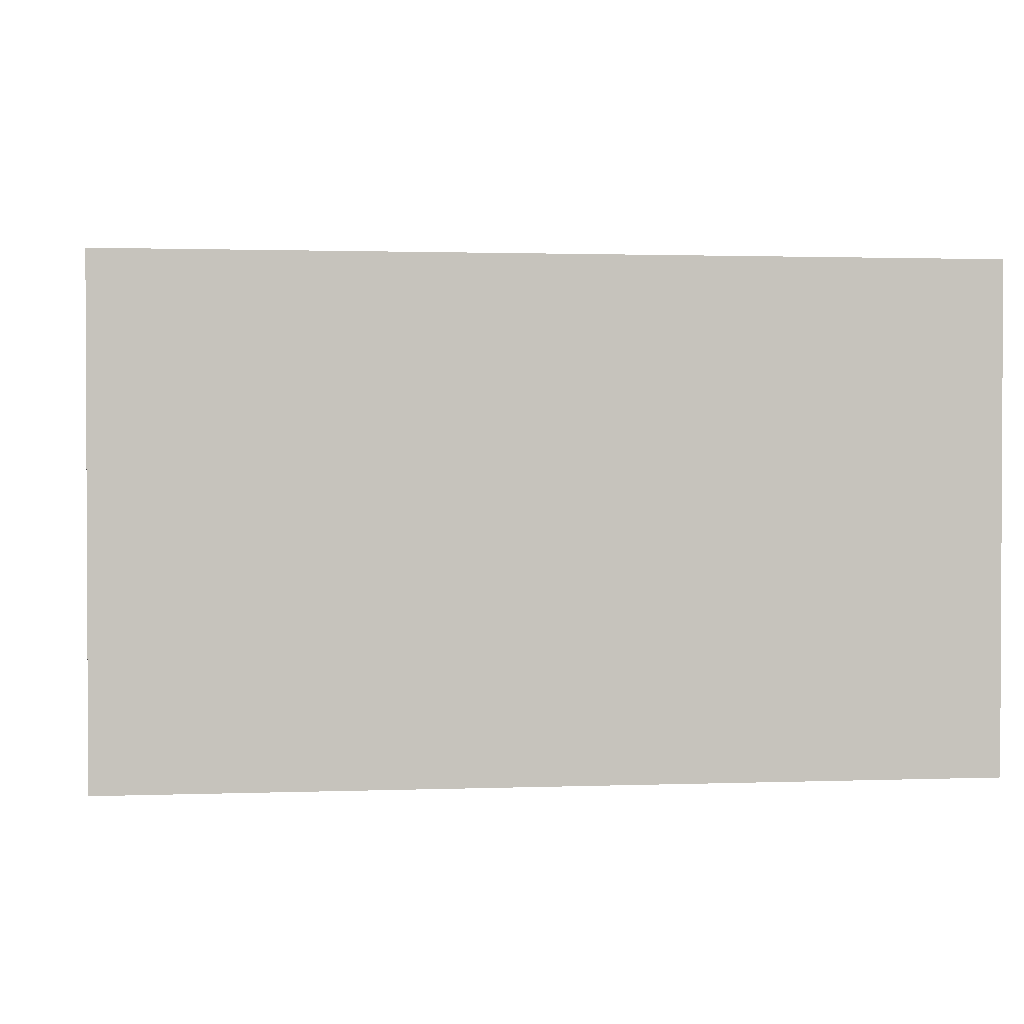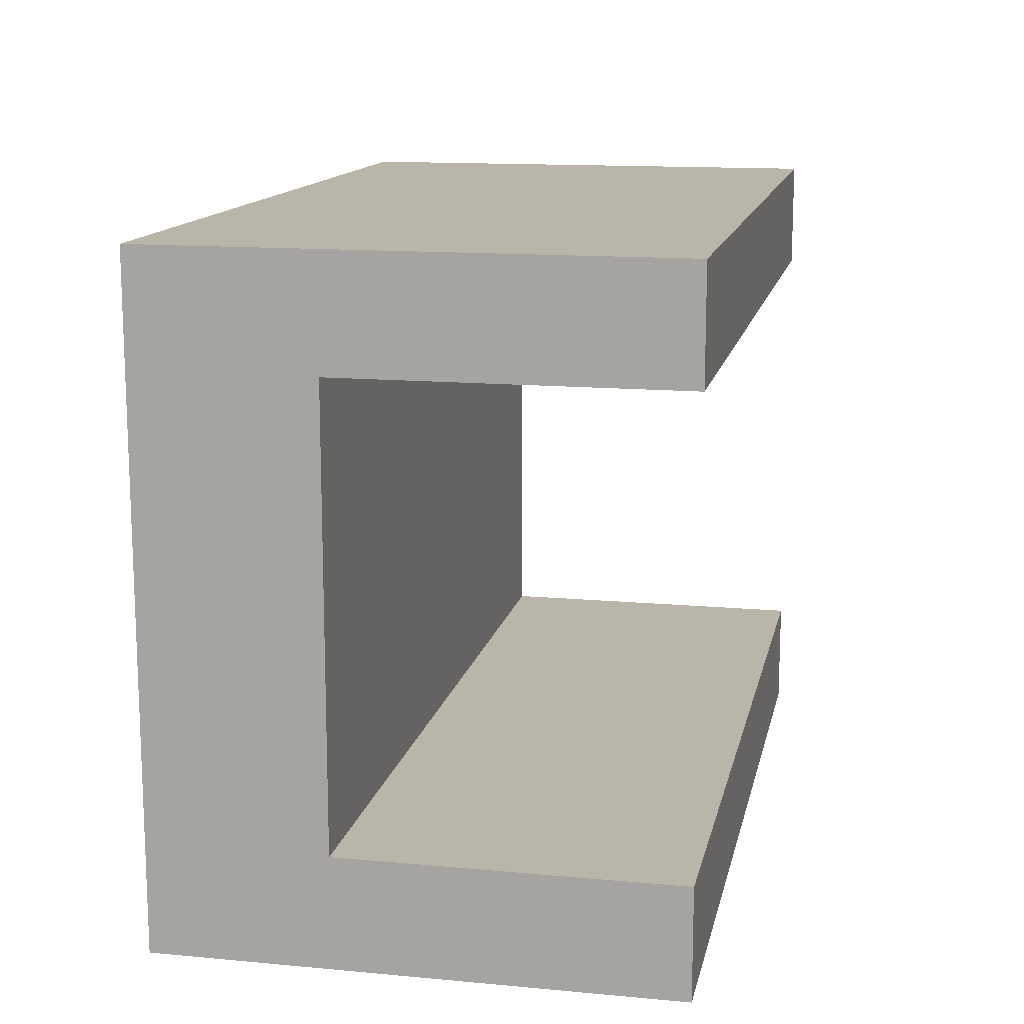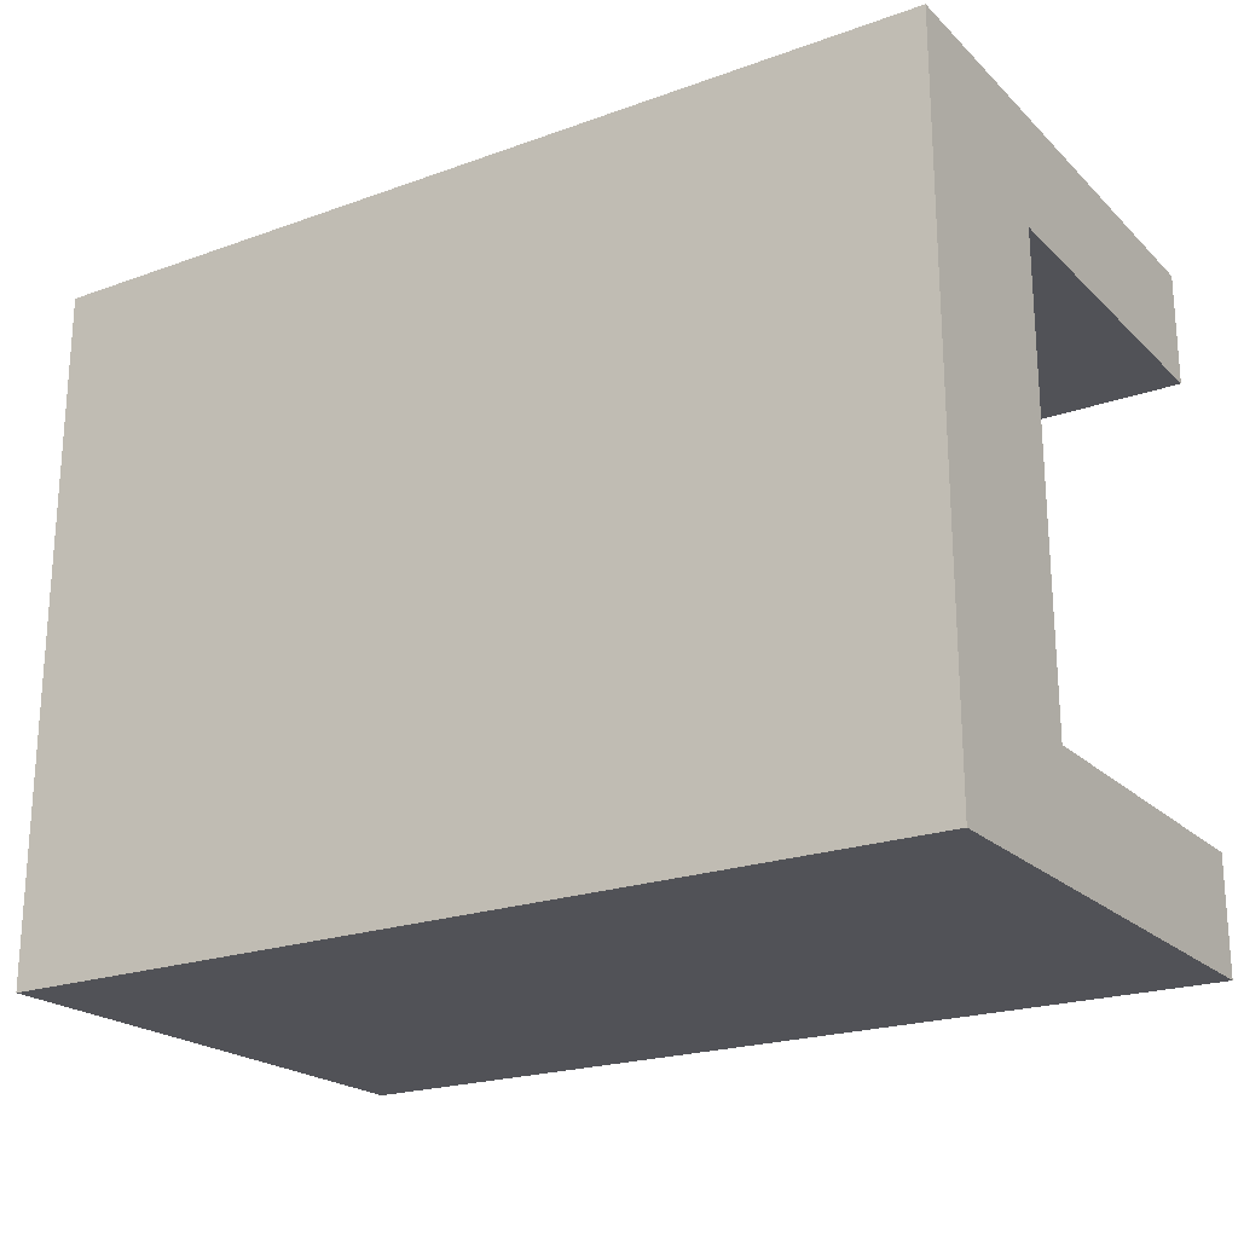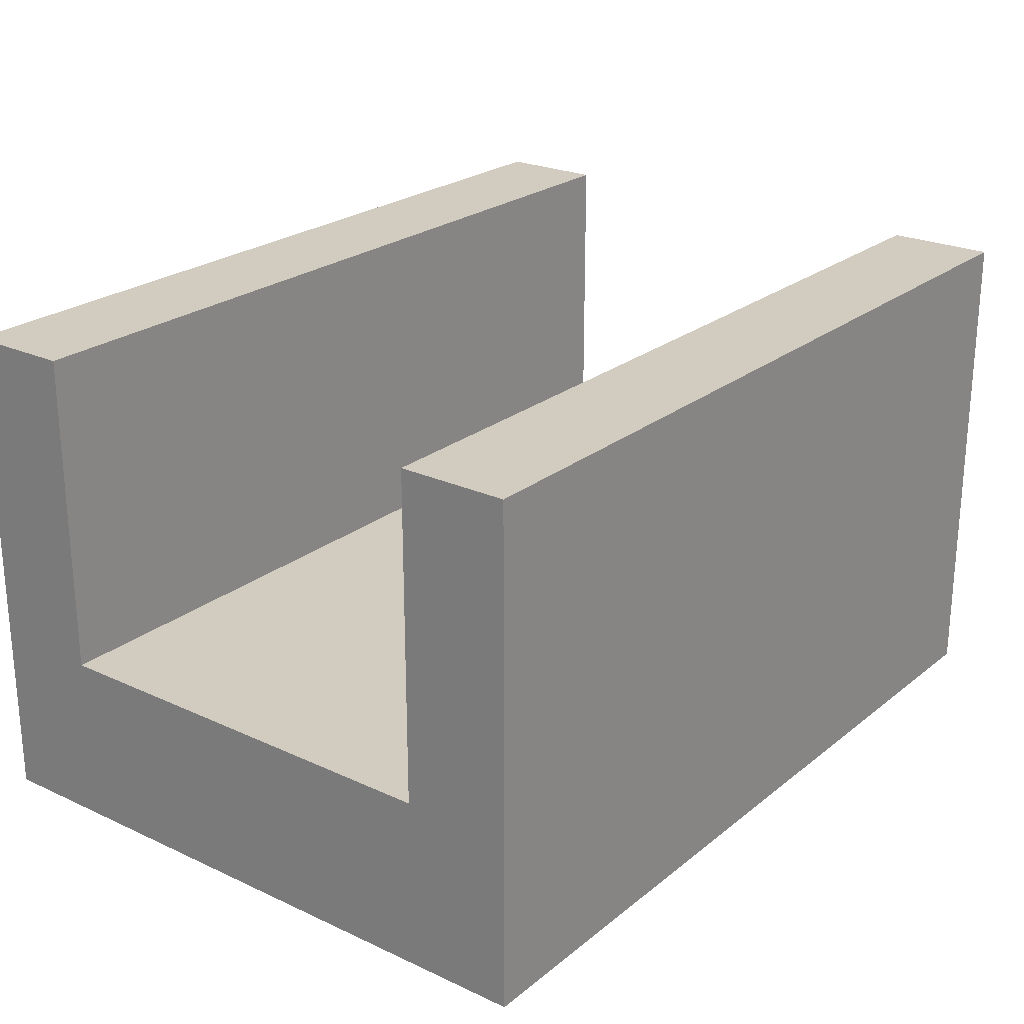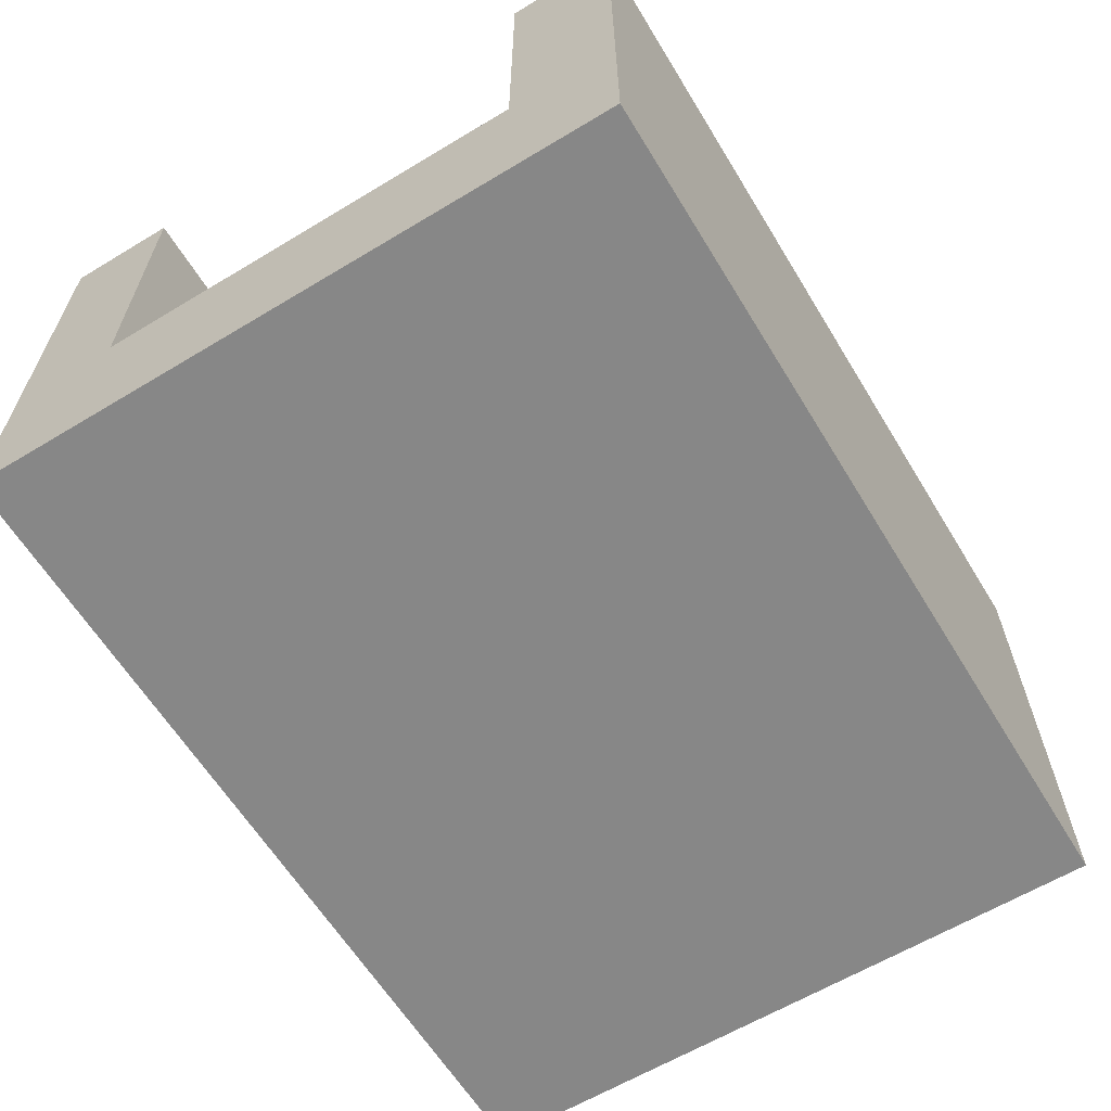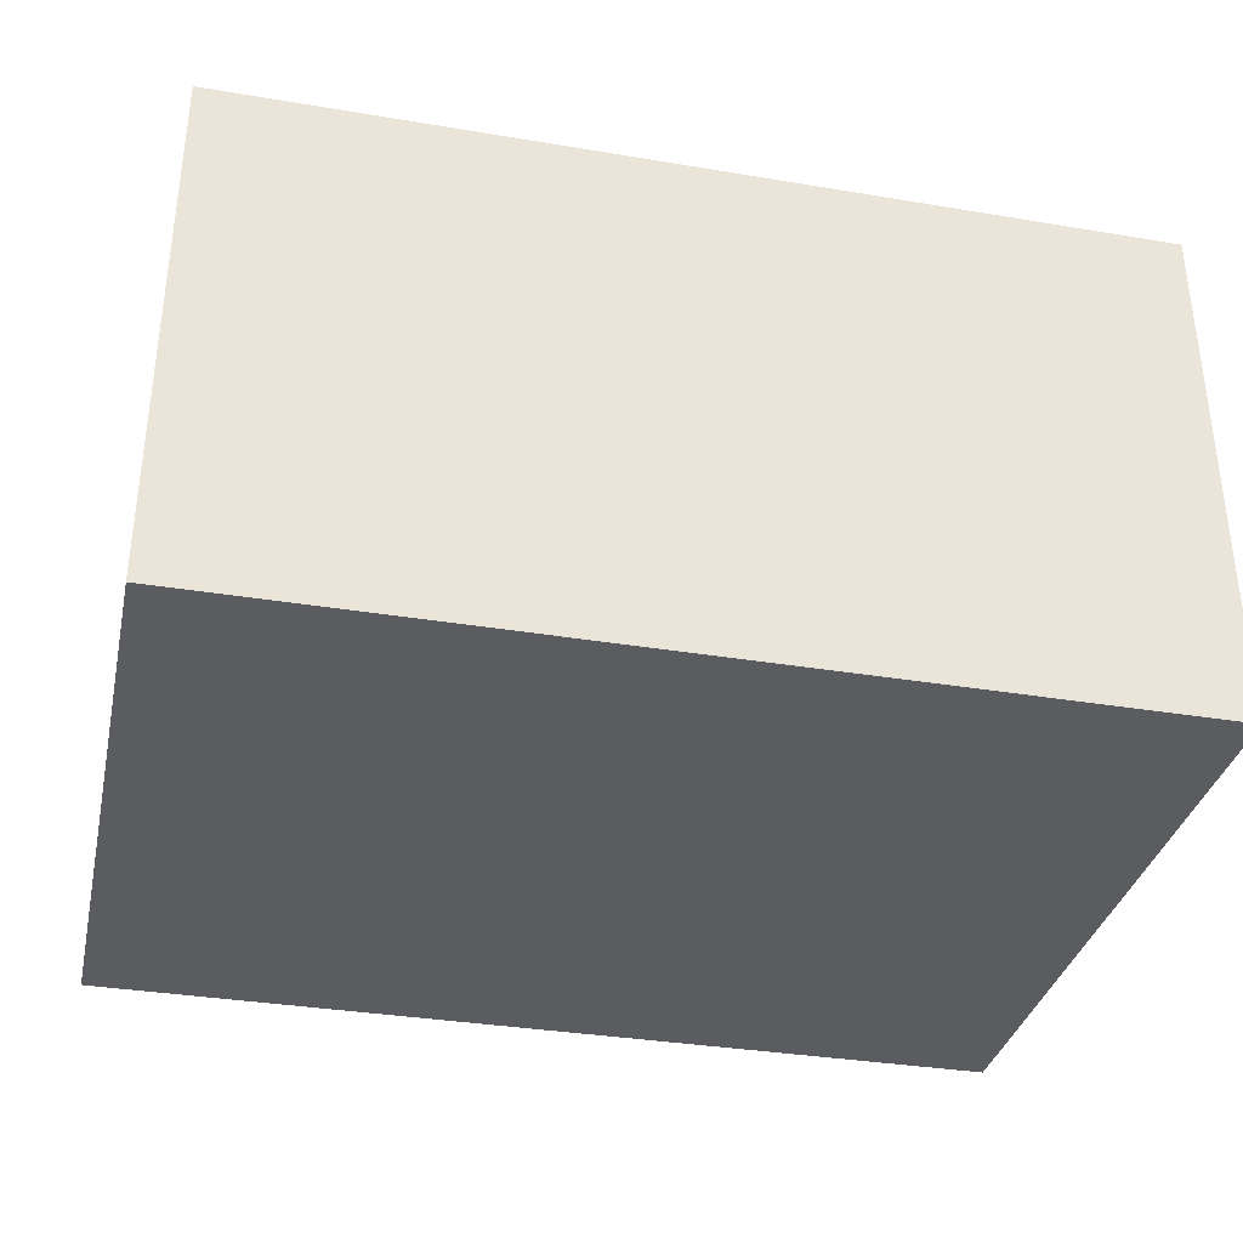
<metadata>
{"format":"obj","ext":"obj","renderer":"f3d","projection":"perspective","resolution":1024,"background":"white","views":[{"elev":1.5,"azim":-7.5,"up":"+Y"},{"elev":13.7,"azim":101.7,"up":"+Z"},{"elev":-21.6,"azim":32.4,"up":"+Z"},{"elev":23.8,"azim":-52.4,"up":"+Y"},{"elev":-62.3,"azim":121.4,"up":"+Y"},{"elev":-34.6,"azim":167.4,"up":"+Y"}]}
</metadata>
<code>
o roadTile_230
v 0 13.84 -3
v 0 13.84 1e-06
v 24 13.84 1e-06
v 24 13.84 -3
v 0 13.84 -18
v 0 1e-06 -18
v 0 0 0
v 0 4.8 -3
v 0 2.4 -3
v 0 2.4 -15
v 0 4.8 -15
v 0 13.84 -15
v 24 13.84 -18
v 24 1e-06 -18
v 24 13.84 -15
v 24 0 -0
v 24 4.8 -15
v 24 2.4 -15
v 24 2.4 -3
v 24 4.8 -3
f 2 4 1
f 6 7 9
f 13 6 5
f 13 12 15
f 16 14 19
f 16 6 14
f 2 16 3
f 17 12 11
f 8 4 20
f 2 3 4
f 12 5 11
f 5 6 11
f 7 2 8
f 2 1 8
f 8 9 7
f 10 11 6
f 9 10 6
f 13 14 6
f 13 5 12
f 14 13 17
f 13 15 17
f 17 18 14
f 4 3 20
f 3 16 20
f 19 20 16
f 14 18 19
f 16 7 6
f 2 7 16
f 17 15 12
f 8 1 4
f 11 20 17
f 10 8 11
f 19 17 20
f 11 8 20
f 10 9 8
f 19 18 17

</code>
